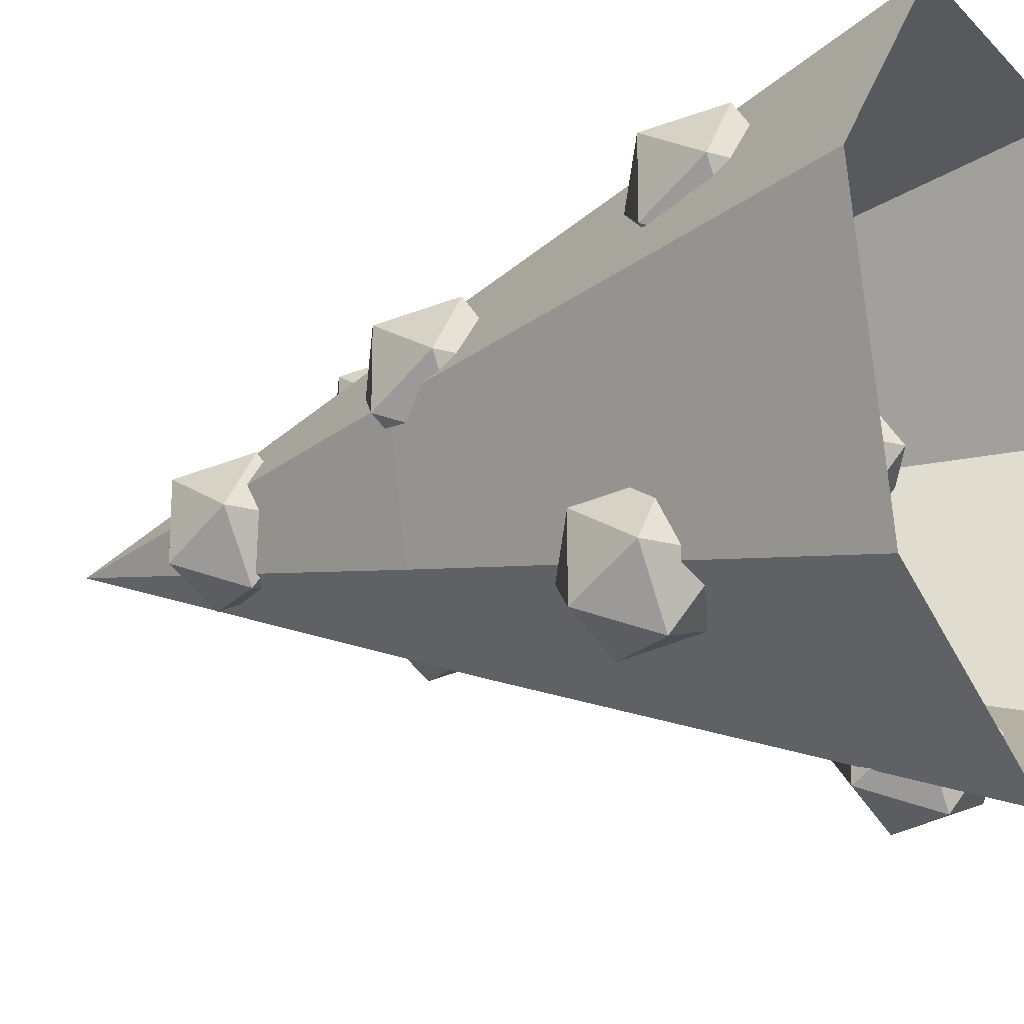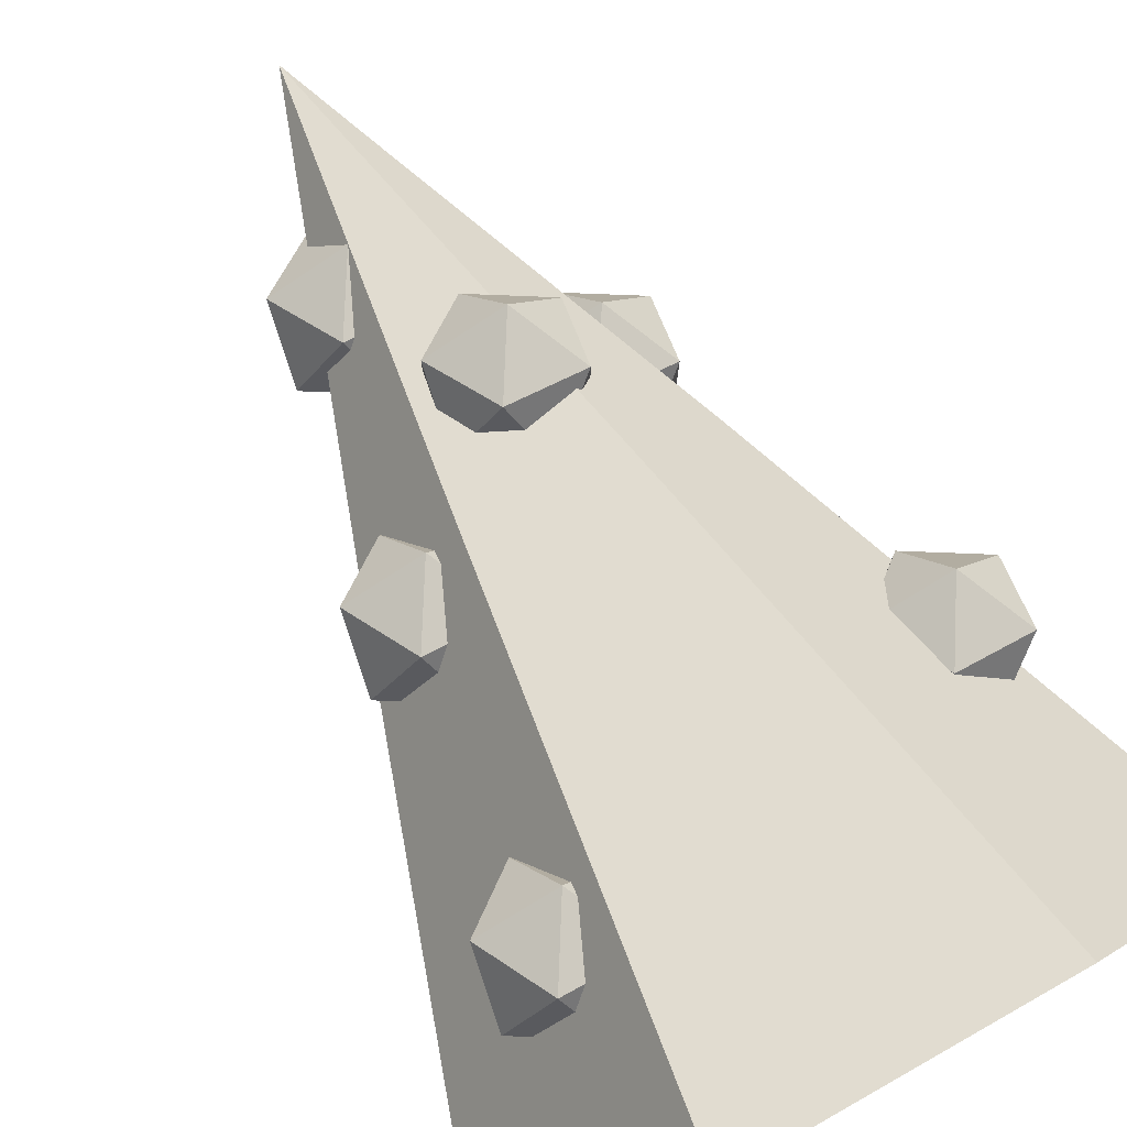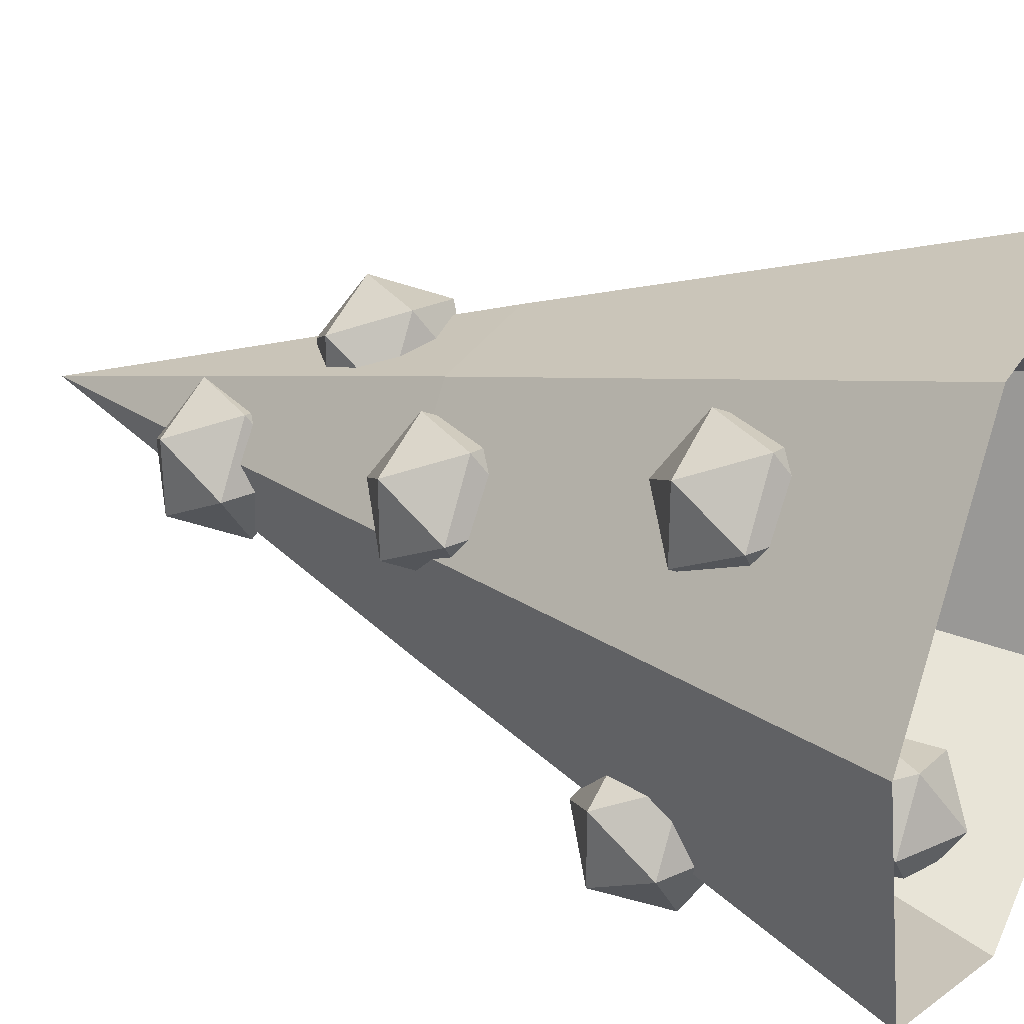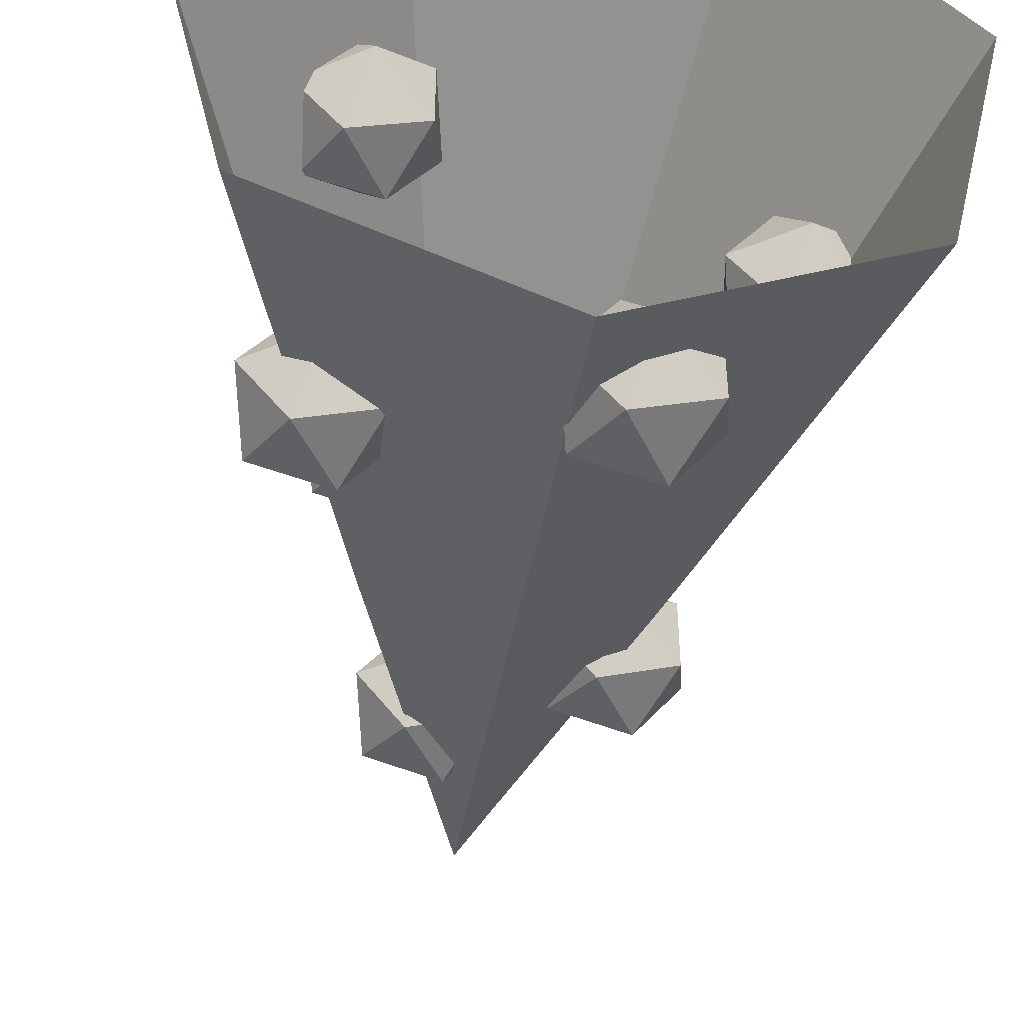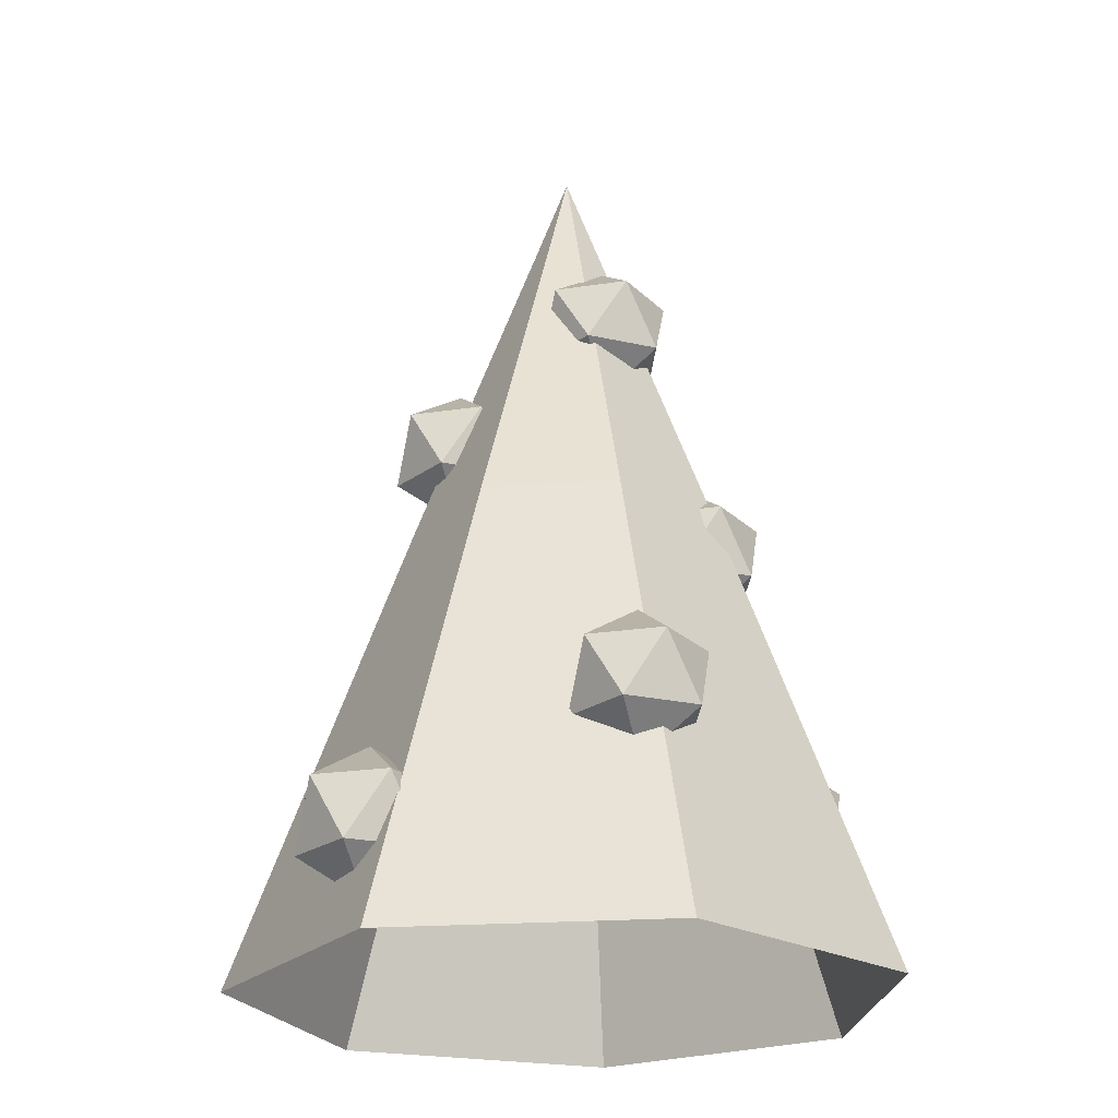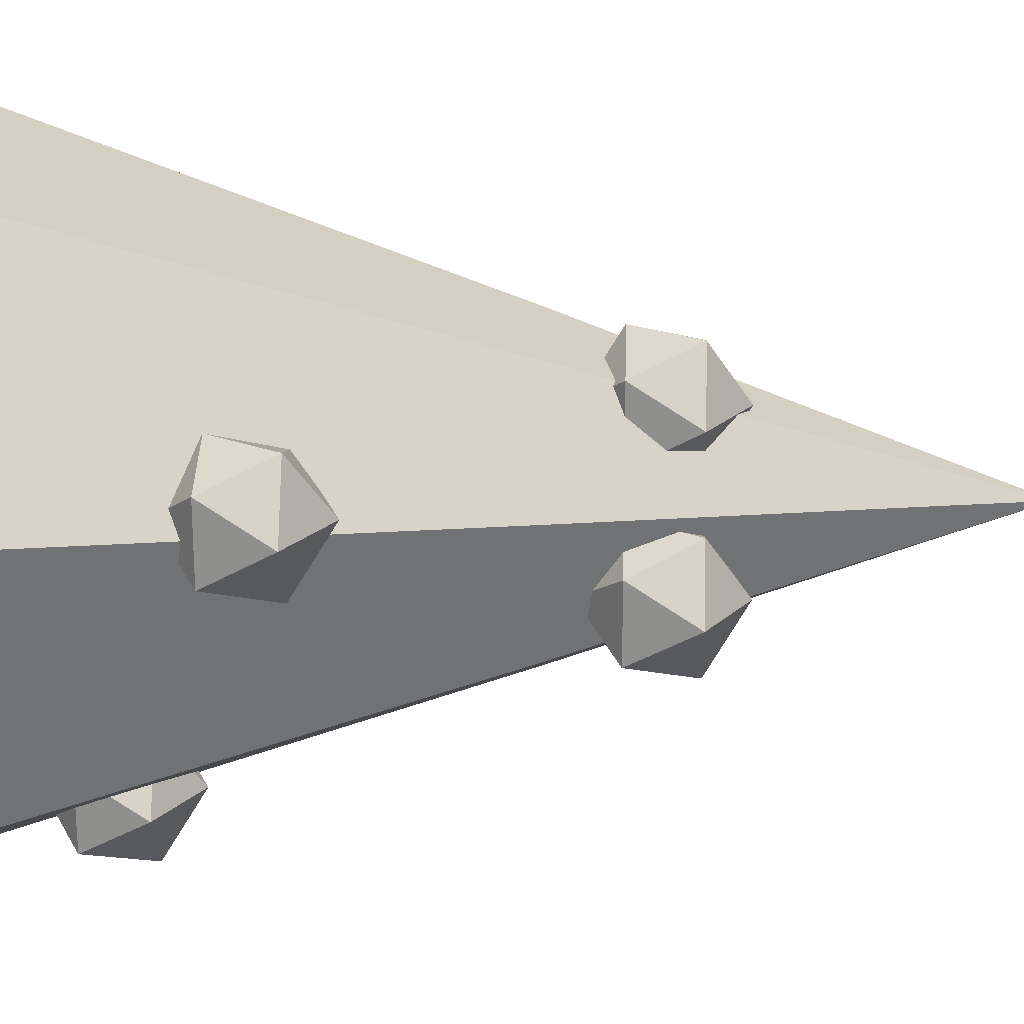
<metadata>
{"format":"obj","ext":"obj","renderer":"f3d","projection":"perspective","resolution":1024,"background":"white","views":[{"elev":-19.5,"azim":-59.7,"up":"+Z"},{"elev":79.3,"azim":-29.5,"up":"+Z"},{"elev":32.1,"azim":-63.3,"up":"+Z"},{"elev":-48.5,"azim":-7.0,"up":"+Z"},{"elev":-23.0,"azim":-147.4,"up":"+Y"},{"elev":22.0,"azim":91.9,"up":"+Z"}]}
</metadata>
<code>
o Circle
v 0 -0 -1
v -0.7818 -0 -0.6235
v -0.9749 0 0.2225
v -0.4339 0 0.901
v 0.4339 0 0.901
v 0.9749 0 0.2225
v 0.7818 -0 -0.6235
v 0 1.451 -0.4806
v -0.3758 1.451 -0.2997
v -0.4686 1.451 0.107
v -0.2085 1.451 0.433
v 0.2085 1.451 0.433
v 0.4686 1.451 0.107
v 0.3758 1.451 -0.2997
v 0 2.468 -0.1029
v -0.08044 2.468 -0.06415
v -0.1003 2.468 0.02289
v -0.04464 2.468 0.0927
v 0.04464 2.468 0.0927
v 0.1003 2.468 0.02289
v 0.08044 2.468 -0.06415
v 0.000725 2.746 -6.9e-05
f 6 13 12 5
f 4 11 10 3
f 2 9 8 1
f 7 14 13 6
f 5 12 11 4
f 3 10 9 2
f 1 8 14 7
f 12 19 18 11
f 10 17 16 9
f 8 15 21 14
f 13 20 19 12
f 11 18 17 10
f 9 16 15 8
f 14 21 20 13
f 18 19 22
f 19 20 22
f 20 21 22
f 21 15 22
f 15 16 22
f 16 17 22
f 17 18 22
o Icosphere.007
v -0.3507 1.154 0.1849
v -0.191 1.276 0.3009
v -0.4117 1.276 0.3726
v -0.548 1.276 0.1849
v -0.4117 1.276 -0.002799
v -0.191 1.276 0.0689
v -0.2897 1.473 0.3726
v -0.5103 1.473 0.3009
v -0.5103 1.473 0.0689
v -0.2897 1.473 -0.002799
v -0.1533 1.473 0.1849
v -0.3507 1.595 0.1849
v -0.4608 0.3523 0.4608
v -0.3011 0.4743 0.5768
v -0.5217 0.4743 0.6485
v -0.6581 0.4743 0.4608
v -0.5217 0.4743 0.2731
v -0.3011 0.4743 0.3448
v -0.3998 0.6717 0.6485
v -0.6204 0.6717 0.5768
v -0.6204 0.6717 0.3448
v -0.3998 0.6717 0.2731
v -0.2634 0.6717 0.4608
v -0.4608 0.7937 0.4608
v 0.06941 1.534 0.2735
v 0.2291 1.656 0.3895
v 0.008422 1.656 0.4612
v -0.128 1.656 0.2735
v 0.008422 1.656 0.08581
v 0.2291 1.656 0.1575
v 0.1304 1.853 0.4612
v -0.09026 1.853 0.3895
v -0.09026 1.853 0.1575
v 0.1304 1.853 0.08581
v 0.2668 1.853 0.2735
v 0.06941 1.975 0.2735
v 0.3131 1.534 -0.1477
v 0.4728 1.656 -0.03167
v 0.2521 1.656 0.04002
v 0.1157 1.656 -0.1477
v 0.2521 1.656 -0.3354
v 0.4728 1.656 -0.2637
v 0.3741 1.853 0.04002
v 0.1534 1.853 -0.03167
v 0.1534 1.853 -0.2637
v 0.3741 1.853 -0.3354
v 0.5104 1.853 -0.1477
v 0.3131 1.975 -0.1477
v -0.5261 0.51 -0.4626
v -0.3664 0.6319 -0.3466
v -0.5871 0.6319 -0.2749
v -0.7235 0.6319 -0.4626
v -0.5871 0.6319 -0.6503
v -0.3664 0.6319 -0.5786
v -0.4651 0.8293 -0.2749
v -0.6858 0.8293 -0.3466
v -0.6858 0.8293 -0.5786
v -0.4651 0.8293 -0.6503
v -0.3287 0.8293 -0.4626
v -0.5261 0.9513 -0.4626
v 0.6417 0.5512 0.1849
v 0.8014 0.6732 0.3009
v 0.5807 0.6732 0.3726
v 0.4444 0.6732 0.1849
v 0.5807 0.6732 -0.002799
v 0.8014 0.6732 0.0689
v 0.7027 0.8706 0.3726
v 0.4821 0.8706 0.3009
v 0.4821 0.8706 0.0689
v 0.7027 0.8706 -0.002799
v 0.8391 0.8706 0.1849
v 0.6417 0.9926 0.1849
v 0.1639 0.1466 -0.7661
v 0.3236 0.2686 -0.6501
v 0.1029 0.2686 -0.5784
v -0.03344 0.2686 -0.7661
v 0.1029 0.2686 -0.9539
v 0.3236 0.2686 -0.8822
v 0.2249 0.466 -0.5784
v 0.004254 0.466 -0.6501
v 0.004254 0.466 -0.8822
v 0.2249 0.466 -0.9539
v 0.3613 0.466 -0.7661
v 0.1639 0.588 -0.7661
v -0.1454 1.908 -0.01594
v 0.01425 2.03 0.1001
v -0.2064 2.03 0.1718
v -0.3428 2.03 -0.01594
v -0.2064 2.03 -0.2036
v 0.01425 2.03 -0.1319
v -0.08443 2.228 0.1718
v -0.3051 2.228 0.1001
v -0.3051 2.228 -0.1319
v -0.08443 2.228 -0.2036
v 0.05195 2.228 -0.01594
v -0.1454 2.35 -0.01594
f 23 24 25
f 24 23 28
f 23 25 26
f 23 26 27
f 23 27 28
f 24 28 33
f 25 24 29
f 26 25 30
f 27 26 31
f 28 27 32
f 24 33 29
f 25 29 30
f 26 30 31
f 27 31 32
f 28 32 33
f 29 33 34
f 30 29 34
f 31 30 34
f 32 31 34
f 33 32 34
f 35 36 37
f 36 35 40
f 35 37 38
f 35 38 39
f 35 39 40
f 36 40 45
f 37 36 41
f 38 37 42
f 39 38 43
f 40 39 44
f 36 45 41
f 37 41 42
f 38 42 43
f 39 43 44
f 40 44 45
f 41 45 46
f 42 41 46
f 43 42 46
f 44 43 46
f 45 44 46
f 47 48 49
f 48 47 52
f 47 49 50
f 47 50 51
f 47 51 52
f 48 52 57
f 49 48 53
f 50 49 54
f 51 50 55
f 52 51 56
f 48 57 53
f 49 53 54
f 50 54 55
f 51 55 56
f 52 56 57
f 53 57 58
f 54 53 58
f 55 54 58
f 56 55 58
f 57 56 58
f 59 60 61
f 60 59 64
f 59 61 62
f 59 62 63
f 59 63 64
f 60 64 69
f 61 60 65
f 62 61 66
f 63 62 67
f 64 63 68
f 60 69 65
f 61 65 66
f 62 66 67
f 63 67 68
f 64 68 69
f 65 69 70
f 66 65 70
f 67 66 70
f 68 67 70
f 69 68 70
f 71 72 73
f 72 71 76
f 71 73 74
f 71 74 75
f 71 75 76
f 72 76 81
f 73 72 77
f 74 73 78
f 75 74 79
f 76 75 80
f 72 81 77
f 73 77 78
f 74 78 79
f 75 79 80
f 76 80 81
f 77 81 82
f 78 77 82
f 79 78 82
f 80 79 82
f 81 80 82
f 83 84 85
f 84 83 88
f 83 85 86
f 83 86 87
f 83 87 88
f 84 88 93
f 85 84 89
f 86 85 90
f 87 86 91
f 88 87 92
f 84 93 89
f 85 89 90
f 86 90 91
f 87 91 92
f 88 92 93
f 89 93 94
f 90 89 94
f 91 90 94
f 92 91 94
f 93 92 94
f 95 96 97
f 96 95 100
f 95 97 98
f 95 98 99
f 95 99 100
f 96 100 105
f 97 96 101
f 98 97 102
f 99 98 103
f 100 99 104
f 96 105 101
f 97 101 102
f 98 102 103
f 99 103 104
f 100 104 105
f 101 105 106
f 102 101 106
f 103 102 106
f 104 103 106
f 105 104 106
f 107 108 109
f 108 107 112
f 107 109 110
f 107 110 111
f 107 111 112
f 108 112 117
f 109 108 113
f 110 109 114
f 111 110 115
f 112 111 116
f 108 117 113
f 109 113 114
f 110 114 115
f 111 115 116
f 112 116 117
f 113 117 118
f 114 113 118
f 115 114 118
f 116 115 118
f 117 116 118

</code>
